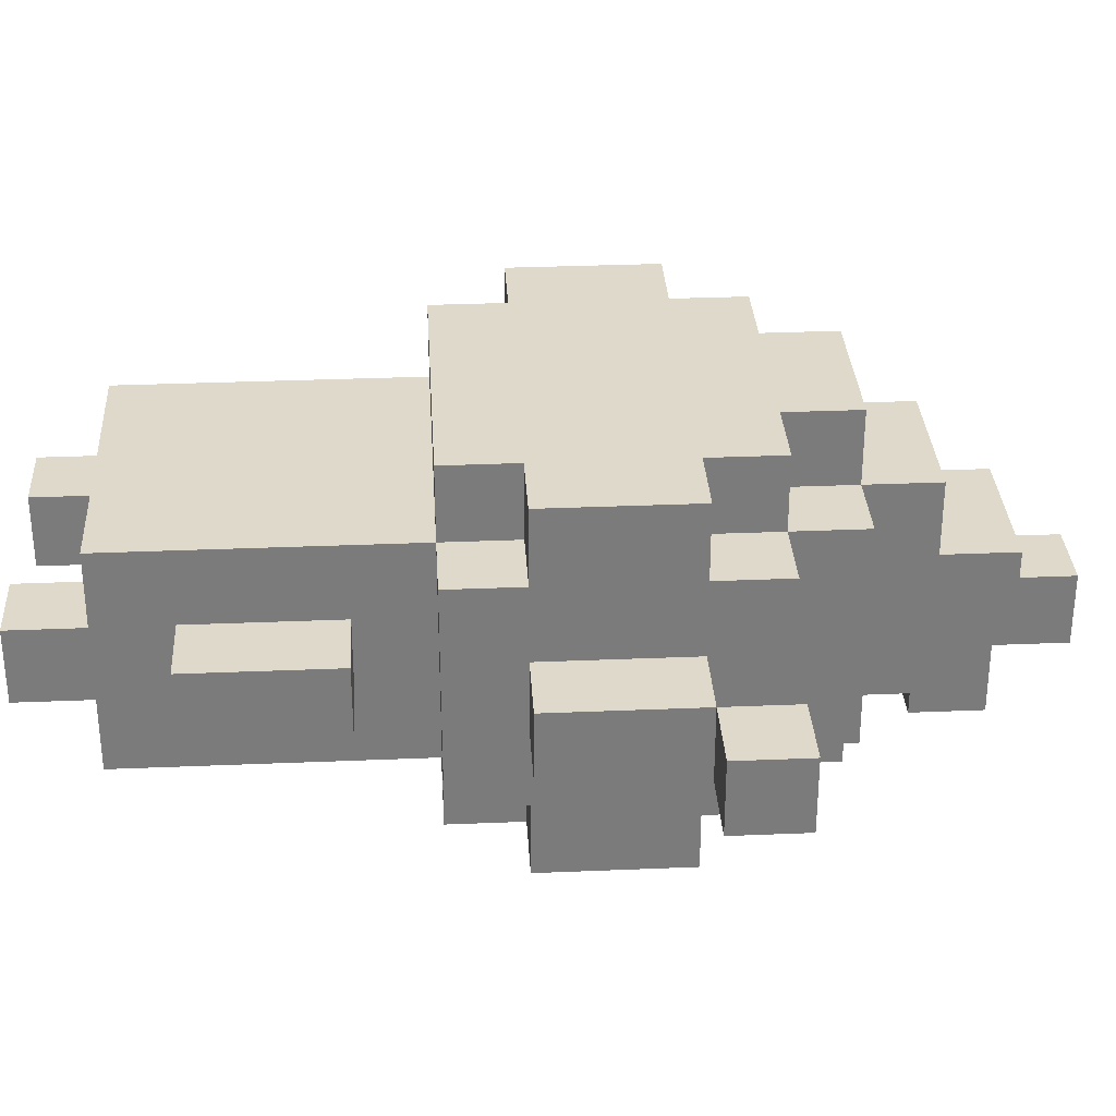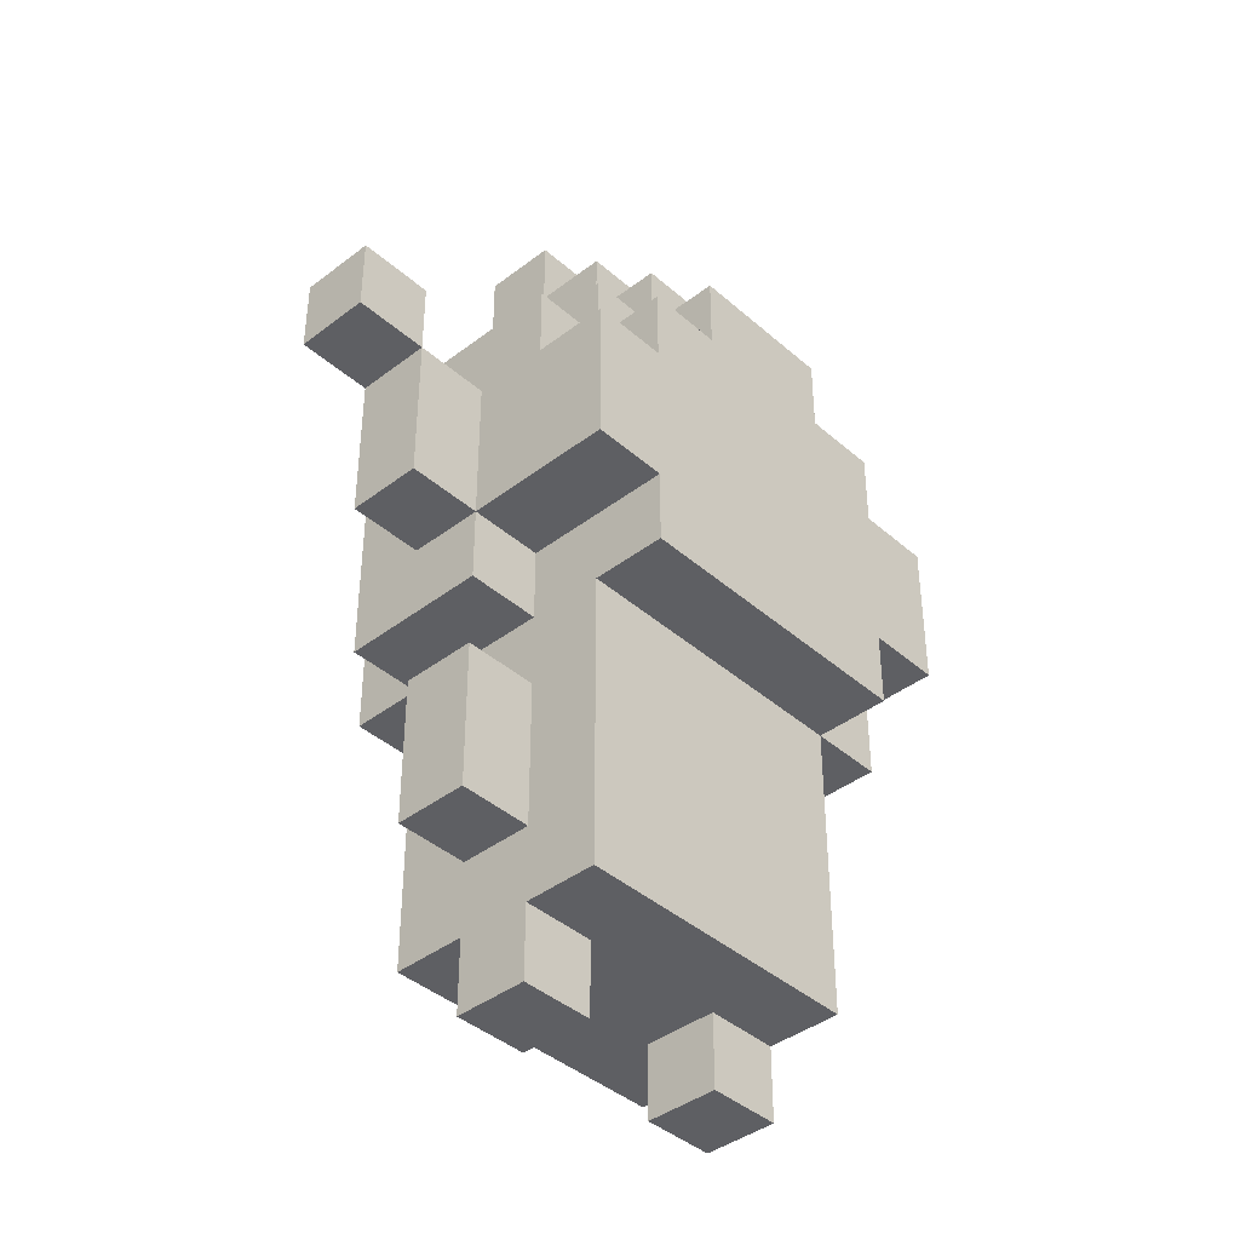
<metadata>
{"format":"obj","ext":"obj","renderer":"f3d","projection":"perspective","resolution":1024,"background":"white","views":[{"elev":31.8,"azim":86.6,"up":"+Z"},{"elev":-40.6,"azim":-46.9,"up":"+Y"}]}
</metadata>
<code>
o
v 0.4 1.5 -0.4
v 0.4 1.5 -0.5
v 0.4 1.6 -0.4
v 0.4 1.6 -0.5
v 0.5 1.3 -0.4
v 0.5 1.3 -0.5
v 0.5 1.5 -0.4
v 0.5 1.5 -0.5
v 0.6 0.9 -0.4
v 0.6 0.9 -0.5
v 0.6 1.1 -0.4
v 0.6 1.1 -0.5
v 0.6 1.2 -0.4
v 0.6 1.2 -0.6
v 0.6 1.3 -0.2
v 0.6 1.3 -0.4
v 0.6 1.3 -0.5
v 0.6 1.5 -0.2
v 0.6 1.5 -0.3
v 0.6 1.5 -0.4
v 0.6 1.5 -0.5
v 0.6 1.6 -0.3
v 0.6 1.6 -0.6
v 0.7 0.7 -0.4
v 0.7 0.7 -0.5
v 0.7 0.8 -0.3
v 0.7 0.8 -0.4
v 0.7 0.8 -0.5
v 0.7 0.8 -0.6
v 0.7 0.9 -0.3
v 0.7 0.9 -0.4
v 0.7 0.9 -0.5
v 0.7 0.9 -0.6
v 0.7 1.1 -0.3
v 0.7 1.1 -0.4
v 0.7 1.1 -0.5
v 0.7 1.1 -0.6
v 0.7 1.2 -0.2
v 0.7 1.2 -0.3
v 0.7 1.2 -0.4
v 0.7 1.2 -0.5
v 0.7 1.2 -0.6
v 0.7 1.2 -0.7
v 0.7 1.3 -0.2
v 0.7 1.3 -0.4
v 0.7 1.3 -0.6
v 0.7 1.3 -0.7
v 0.7 1.4 -0.6
v 0.7 1.4 -0.7
v 0.7 1.5 -0.2
v 0.7 1.5 -0.3
v 0.7 1.6 -0.2
v 0.7 1.6 -0.3
v 0.7 1.6 -0.4
v 0.7 1.6 -0.6
v 0.7 1.6 -0.7
v 0.7 1.7 -0.3
v 0.7 1.7 -0.4
v 0.7 1.7 -0.6
v 0.8 1.6 -0.2
v 0.8 1.6 -0.3
v 0.8 1.6 -0.6
v 0.8 1.6 -0.7
v 0.8 1.7 -0.2
v 0.8 1.7 -0.3
v 0.8 1.7 -0.4
v 0.8 1.7 -0.5
v 0.8 1.7 -0.6
v 0.8 1.7 -0.7
v 0.8 1.8 -0.3
v 0.8 1.8 -0.4
v 0.8 1.8 -0.5
v 0.8 1.8 -0.6
v 0.8 1.8 -0.7
v 0.8 1.9 -0.4
v 0.8 1.9 -0.5
v 0.8 1.9 -0.6
v 0.8 1.9 -0.7
v 0.8 2 -0.5
v 0.8 2 -0.6
v 1 0.7 -0.4
v 1 0.7 -0.5
v 1 0.8 -0.4
v 1 0.8 -0.5
v 1 1 -0.4
v 1 1 -0.5
v 1 1.1 -0.4
v 1 1.1 -0.5
v 1.3 1.5 -0.4
v 1.3 1.5 -0.5
v 1.3 1.6 -0.4
v 1.3 1.6 -0.5
v 0.5 1.5 -0.4
v 0.5 1.5 -0.5
v 0.5 1.6 -0.4
v 0.5 1.6 -0.5
v 0.8 0.7 -0.4
v 0.8 0.7 -0.5
v 0.8 0.8 -0.4
v 0.8 0.8 -0.5
v 0.8 1 -0.4
v 0.8 1 -0.5
v 0.8 1.1 -0.4
v 0.8 1.1 -0.5
v 0.9 1.8 -0.5
v 0.9 1.8 -0.6
v 0.9 1.8 -0.7
v 0.9 1.9 -0.5
v 0.9 1.9 -0.6
v 0.9 1.9 -0.7
v 0.9 2 -0.5
v 0.9 2 -0.6
v 1 1.6 -0.2
v 1 1.6 -0.3
v 1 1.6 -0.6
v 1 1.6 -0.7
v 1 1.7 -0.2
v 1 1.7 -0.3
v 1 1.7 -0.4
v 1 1.7 -0.6
v 1 1.7 -0.7
v 1 1.8 -0.3
v 1 1.8 -0.4
v 1 1.8 -0.5
v 1 1.8 -0.6
v 1 1.9 -0.4
v 1 1.9 -0.5
v 1.1 0.7 -0.4
v 1.1 0.7 -0.5
v 1.1 0.8 -0.3
v 1.1 0.8 -0.4
v 1.1 0.8 -0.5
v 1.1 0.8 -0.6
v 1.1 0.9 -0.3
v 1.1 0.9 -0.4
v 1.1 0.9 -0.5
v 1.1 0.9 -0.6
v 1.1 1.1 -0.4
v 1.1 1.1 -0.5
v 1.1 1.2 -0.2
v 1.1 1.2 -0.3
v 1.1 1.2 -0.6
v 1.1 1.2 -0.7
v 1.1 1.3 -0.2
v 1.1 1.3 -0.3
v 1.1 1.3 -0.6
v 1.1 1.3 -0.7
v 1.1 1.5 -0.2
v 1.1 1.5 -0.3
v 1.1 1.5 -0.6
v 1.1 1.5 -0.7
v 1.1 1.6 -0.2
v 1.1 1.6 -0.3
v 1.1 1.6 -0.6
v 1.1 1.6 -0.7
v 1.1 1.7 -0.3
v 1.1 1.7 -0.6
v 1.2 0.9 -0.4
v 1.2 0.9 -0.5
v 1.2 1.1 -0.4
v 1.2 1.1 -0.5
v 1.2 1.2 -0.3
v 1.2 1.2 -0.6
v 1.2 1.3 -0.2
v 1.2 1.3 -0.3
v 1.2 1.3 -0.4
v 1.2 1.3 -0.5
v 1.2 1.3 -0.6
v 1.2 1.3 -0.7
v 1.2 1.5 -0.2
v 1.2 1.5 -0.3
v 1.2 1.5 -0.4
v 1.2 1.5 -0.5
v 1.2 1.5 -0.6
v 1.2 1.5 -0.7
v 1.2 1.6 -0.3
v 1.2 1.6 -0.6
v 1.3 1.3 -0.4
v 1.3 1.3 -0.5
v 1.3 1.5 -0.4
v 1.3 1.5 -0.5
v 1.4 1.5 -0.4
v 1.4 1.5 -0.5
v 1.4 1.6 -0.4
v 1.4 1.6 -0.5
v 0.6 1.3 -0.2
v 0.6 1.5 -0.2
v 0.7 1.2 -0.2
v 0.7 1.3 -0.2
v 0.7 1.4 -0.2
v 0.7 1.5 -0.2
v 0.7 1.6 -0.2
v 0.8 1.3 -0.2
v 0.8 1.4 -0.2
v 0.8 1.5 -0.2
v 0.8 1.6 -0.2
v 0.8 1.7 -0.2
v 0.9 1.2 -0.2
v 0.9 1.3 -0.2
v 0.9 1.4 -0.2
v 0.9 1.5 -0.2
v 1 1.2 -0.2
v 1 1.3 -0.2
v 1 1.4 -0.2
v 1 1.5 -0.2
v 1 1.6 -0.2
v 1 1.7 -0.2
v 1.1 1.2 -0.2
v 1.1 1.3 -0.2
v 1.1 1.4 -0.2
v 1.1 1.5 -0.2
v 1.1 1.6 -0.2
v 1.2 1.3 -0.2
v 1.2 1.5 -0.2
v 0.6 1.5 -0.3
v 0.6 1.6 -0.3
v 0.7 0.8 -0.3
v 0.7 0.9 -0.3
v 0.7 1.1 -0.3
v 0.7 1.2 -0.3
v 0.7 1.5 -0.3
v 0.7 1.6 -0.3
v 0.7 1.7 -0.3
v 0.8 0.9 -0.3
v 0.8 1 -0.3
v 0.8 1.1 -0.3
v 0.8 1.2 -0.3
v 0.8 1.6 -0.3
v 0.8 1.7 -0.3
v 0.8 1.8 -0.3
v 0.9 0.9 -0.3
v 0.9 1 -0.3
v 0.9 1.1 -0.3
v 0.9 1.2 -0.3
v 0.9 1.7 -0.3
v 0.9 1.8 -0.3
v 1 1.1 -0.3
v 1 1.2 -0.3
v 1 1.6 -0.3
v 1 1.7 -0.3
v 1 1.8 -0.3
v 1.1 0.8 -0.3
v 1.1 0.9 -0.3
v 1.1 1.2 -0.3
v 1.1 1.3 -0.3
v 1.1 1.5 -0.3
v 1.1 1.6 -0.3
v 1.1 1.7 -0.3
v 1.2 1.2 -0.3
v 1.2 1.3 -0.3
v 1.2 1.5 -0.3
v 1.2 1.6 -0.3
v 0.4 1.5 -0.4
v 0.4 1.6 -0.4
v 0.5 1.3 -0.4
v 0.5 1.5 -0.4
v 0.5 1.6 -0.4
v 0.6 0.9 -0.4
v 0.6 1.1 -0.4
v 0.6 1.2 -0.4
v 0.6 1.3 -0.4
v 0.6 1.5 -0.4
v 0.7 0.7 -0.4
v 0.7 0.8 -0.4
v 0.7 0.9 -0.4
v 0.7 1.1 -0.4
v 0.7 1.2 -0.4
v 0.7 1.3 -0.4
v 0.8 0.7 -0.4
v 0.8 0.8 -0.4
v 0.8 1.8 -0.4
v 0.8 1.9 -0.4
v 0.9 1.8 -0.4
v 0.9 1.9 -0.4
v 1 0.7 -0.4
v 1 0.8 -0.4
v 1 1.8 -0.4
v 1 1.9 -0.4
v 1.1 0.7 -0.4
v 1.1 0.8 -0.4
v 1.1 0.9 -0.4
v 1.1 1.1 -0.4
v 1.2 0.9 -0.4
v 1.2 1.1 -0.4
v 1.2 1.3 -0.4
v 1.2 1.5 -0.4
v 1.3 1.3 -0.4
v 1.3 1.5 -0.4
v 1.3 1.6 -0.4
v 1.4 1.5 -0.4
v 1.4 1.6 -0.4
v 0.8 1 -0.5
v 0.8 1.1 -0.5
v 0.8 1.9 -0.5
v 0.8 2 -0.5
v 0.9 1.9 -0.5
v 0.9 2 -0.5
v 1 1 -0.5
v 1 1.1 -0.5
v 0.8 1 -0.4
v 0.8 1.1 -0.4
v 1 1 -0.4
v 1 1.1 -0.4
v 0.4 1.5 -0.5
v 0.4 1.6 -0.5
v 0.5 1.3 -0.5
v 0.5 1.5 -0.5
v 0.5 1.6 -0.5
v 0.6 0.9 -0.5
v 0.6 1.1 -0.5
v 0.6 1.3 -0.5
v 0.6 1.5 -0.5
v 0.7 0.7 -0.5
v 0.7 0.8 -0.5
v 0.7 0.9 -0.5
v 0.7 1.1 -0.5
v 0.8 0.7 -0.5
v 0.8 0.8 -0.5
v 0.9 1.8 -0.5
v 0.9 1.9 -0.5
v 1 0.7 -0.5
v 1 0.8 -0.5
v 1 1.8 -0.5
v 1 1.9 -0.5
v 1.1 0.7 -0.5
v 1.1 0.8 -0.5
v 1.1 0.9 -0.5
v 1.1 1.1 -0.5
v 1.2 0.9 -0.5
v 1.2 1.1 -0.5
v 1.2 1.3 -0.5
v 1.2 1.5 -0.5
v 1.3 1.3 -0.5
v 1.3 1.5 -0.5
v 1.3 1.6 -0.5
v 1.4 1.5 -0.5
v 1.4 1.6 -0.5
v 0.6 1.2 -0.6
v 0.6 1.6 -0.6
v 0.7 0.8 -0.6
v 0.7 0.9 -0.6
v 0.7 1.1 -0.6
v 0.7 1.2 -0.6
v 0.7 1.3 -0.6
v 0.7 1.4 -0.6
v 0.7 1.6 -0.6
v 0.7 1.7 -0.6
v 0.8 1.1 -0.6
v 0.8 1.2 -0.6
v 0.8 1.6 -0.6
v 0.8 1.7 -0.6
v 0.8 1.8 -0.6
v 0.8 1.9 -0.6
v 0.8 2 -0.6
v 0.9 1.7 -0.6
v 0.9 1.8 -0.6
v 0.9 1.9 -0.6
v 0.9 2 -0.6
v 1 1.6 -0.6
v 1 1.7 -0.6
v 1 1.8 -0.6
v 1.1 0.8 -0.6
v 1.1 0.9 -0.6
v 1.1 1.2 -0.6
v 1.1 1.3 -0.6
v 1.1 1.5 -0.6
v 1.1 1.6 -0.6
v 1.1 1.7 -0.6
v 1.2 1.2 -0.6
v 1.2 1.3 -0.6
v 1.2 1.5 -0.6
v 1.2 1.6 -0.6
v 0.7 1.2 -0.7
v 0.7 1.3 -0.7
v 0.7 1.4 -0.7
v 0.7 1.6 -0.7
v 0.8 1.3 -0.7
v 0.8 1.4 -0.7
v 0.8 1.5 -0.7
v 0.8 1.6 -0.7
v 0.8 1.7 -0.7
v 0.8 1.8 -0.7
v 0.8 1.9 -0.7
v 0.9 1.4 -0.7
v 0.9 1.5 -0.7
v 0.9 1.8 -0.7
v 0.9 1.9 -0.7
v 1 1.6 -0.7
v 1 1.7 -0.7
v 1.1 1.2 -0.7
v 1.1 1.3 -0.7
v 1.1 1.5 -0.7
v 1.1 1.6 -0.7
v 1.2 1.3 -0.7
v 1.2 1.5 -0.7
v 0.7 0.7 -0.4
v 0.8 0.7 -0.4
v 1 0.7 -0.4
v 1.1 0.7 -0.4
v 0.7 0.7 -0.5
v 0.8 0.7 -0.5
v 1 0.7 -0.5
v 1.1 0.7 -0.5
v 0.7 0.8 -0.3
v 1.1 0.8 -0.3
v 0.7 0.8 -0.4
v 0.8 0.8 -0.4
v 1 0.8 -0.4
v 1.1 0.8 -0.4
v 0.7 0.8 -0.5
v 0.8 0.8 -0.5
v 1 0.8 -0.5
v 1.1 0.8 -0.5
v 0.7 0.8 -0.6
v 1.1 0.8 -0.6
v 0.6 0.9 -0.4
v 0.7 0.9 -0.4
v 1.1 0.9 -0.4
v 1.2 0.9 -0.4
v 0.6 0.9 -0.5
v 0.7 0.9 -0.5
v 1.1 0.9 -0.5
v 1.2 0.9 -0.5
v 0.8 1.1 -0.4
v 1 1.1 -0.4
v 0.8 1.1 -0.5
v 1 1.1 -0.5
v 0.7 1.2 -0.2
v 0.9 1.2 -0.2
v 1 1.2 -0.2
v 1.1 1.2 -0.2
v 0.7 1.2 -0.3
v 0.8 1.2 -0.3
v 0.9 1.2 -0.3
v 1 1.2 -0.3
v 1.1 1.2 -0.3
v 1.2 1.2 -0.3
v 0.6 1.2 -0.4
v 0.7 1.2 -0.4
v 0.7 1.2 -0.5
v 0.6 1.2 -0.6
v 0.7 1.2 -0.6
v 0.8 1.2 -0.6
v 1.1 1.2 -0.6
v 1.2 1.2 -0.6
v 0.7 1.2 -0.7
v 1.1 1.2 -0.7
v 0.6 1.3 -0.2
v 0.7 1.3 -0.2
v 1.1 1.3 -0.2
v 1.2 1.3 -0.2
v 1.1 1.3 -0.3
v 1.2 1.3 -0.3
v 0.5 1.3 -0.4
v 0.6 1.3 -0.4
v 0.7 1.3 -0.4
v 1.2 1.3 -0.4
v 1.3 1.3 -0.4
v 0.5 1.3 -0.5
v 0.6 1.3 -0.5
v 1.2 1.3 -0.5
v 1.3 1.3 -0.5
v 1.1 1.3 -0.6
v 1.2 1.3 -0.6
v 1.1 1.3 -0.7
v 1.2 1.3 -0.7
v 0.4 1.5 -0.4
v 0.5 1.5 -0.4
v 1.3 1.5 -0.4
v 1.4 1.5 -0.4
v 0.4 1.5 -0.5
v 0.5 1.5 -0.5
v 1.3 1.5 -0.5
v 1.4 1.5 -0.5
v 0.8 1.8 -0.6
v 0.9 1.8 -0.6
v 0.8 1.8 -0.7
v 0.9 1.8 -0.7
v 0.8 1 -0.4
v 1 1 -0.4
v 0.8 1 -0.5
v 1 1 -0.5
v 0.6 1.1 -0.4
v 0.7 1.1 -0.4
v 1.1 1.1 -0.4
v 1.2 1.1 -0.4
v 0.6 1.1 -0.5
v 0.7 1.1 -0.5
v 1.1 1.1 -0.5
v 1.2 1.1 -0.5
v 0.6 1.5 -0.2
v 0.7 1.5 -0.2
v 1.1 1.5 -0.2
v 1.2 1.5 -0.2
v 0.6 1.5 -0.3
v 0.7 1.5 -0.3
v 1.1 1.5 -0.3
v 1.2 1.5 -0.3
v 0.5 1.5 -0.4
v 0.6 1.5 -0.4
v 1.2 1.5 -0.4
v 1.3 1.5 -0.4
v 0.5 1.5 -0.5
v 0.6 1.5 -0.5
v 1.2 1.5 -0.5
v 1.3 1.5 -0.5
v 1.1 1.5 -0.6
v 1.2 1.5 -0.6
v 1.1 1.5 -0.7
v 1.2 1.5 -0.7
v 0.7 1.6 -0.2
v 0.8 1.6 -0.2
v 1 1.6 -0.2
v 1.1 1.6 -0.2
v 0.6 1.6 -0.3
v 0.7 1.6 -0.3
v 0.8 1.6 -0.3
v 1 1.6 -0.3
v 1.1 1.6 -0.3
v 1.2 1.6 -0.3
v 0.4 1.6 -0.4
v 0.5 1.6 -0.4
v 0.7 1.6 -0.4
v 1.3 1.6 -0.4
v 1.4 1.6 -0.4
v 0.4 1.6 -0.5
v 0.5 1.6 -0.5
v 1.3 1.6 -0.5
v 1.4 1.6 -0.5
v 0.6 1.6 -0.6
v 0.7 1.6 -0.6
v 0.8 1.6 -0.6
v 1 1.6 -0.6
v 1.1 1.6 -0.6
v 1.2 1.6 -0.6
v 0.7 1.6 -0.7
v 0.8 1.6 -0.7
v 1 1.6 -0.7
v 1.1 1.6 -0.7
v 0.8 1.7 -0.2
v 1 1.7 -0.2
v 0.7 1.7 -0.3
v 0.8 1.7 -0.3
v 0.9 1.7 -0.3
v 1 1.7 -0.3
v 1.1 1.7 -0.3
v 0.7 1.7 -0.4
v 0.8 1.7 -0.4
v 1 1.7 -0.4
v 0.8 1.7 -0.5
v 0.7 1.7 -0.6
v 0.8 1.7 -0.6
v 0.9 1.7 -0.6
v 1 1.7 -0.6
v 1.1 1.7 -0.6
v 0.8 1.7 -0.7
v 1 1.7 -0.7
v 0.8 1.8 -0.3
v 0.9 1.8 -0.3
v 1 1.8 -0.3
v 0.8 1.8 -0.4
v 0.9 1.8 -0.4
v 1 1.8 -0.4
v 0.9 1.8 -0.5
v 1 1.8 -0.5
v 0.9 1.8 -0.6
v 1 1.8 -0.6
v 0.8 1.9 -0.4
v 0.9 1.9 -0.4
v 1 1.9 -0.4
v 0.8 1.9 -0.5
v 0.9 1.9 -0.5
v 1 1.9 -0.5
v 0.8 1.9 -0.6
v 0.9 1.9 -0.6
v 0.8 1.9 -0.7
v 0.9 1.9 -0.7
v 0.8 2 -0.5
v 0.9 2 -0.5
v 0.8 2 -0.6
v 0.9 2 -0.6
f 3 2 1
f 4 2 3
f 7 6 5
f 8 6 7
f 11 10 9
f 12 10 11
f 16 14 13
f 17 14 16
f 18 16 15
f 19 16 18
f 20 16 19
f 21 14 17
f 22 20 19
f 22 21 20
f 23 14 21
f 23 21 22
f 27 25 24
f 28 25 27
f 30 27 26
f 30 29 28
f 30 28 27
f 31 29 30
f 32 29 31
f 33 29 32
f 34 31 30
f 35 31 34
f 36 33 32
f 37 33 36
f 39 35 34
f 40 36 35
f 40 35 39
f 41 37 36
f 41 36 40
f 42 37 41
f 44 39 38
f 44 40 39
f 45 40 44
f 46 43 42
f 47 43 46
f 48 47 46
f 49 47 48
f 52 51 50
f 53 51 52
f 55 49 48
f 56 49 55
f 57 54 53
f 58 55 54
f 58 54 57
f 59 55 58
f 64 61 60
f 65 61 64
f 68 63 62
f 69 63 68
f 70 67 66
f 70 66 65
f 71 67 70
f 72 68 67
f 72 67 71
f 73 68 72
f 75 72 71
f 76 73 72
f 76 72 75
f 77 74 73
f 77 73 76
f 78 74 77
f 79 77 76
f 80 77 79
f 83 82 81
f 84 82 83
f 87 86 85
f 88 86 87
f 91 90 89
f 92 90 91
f 93 94 95
f 95 94 96
f 97 98 99
f 99 98 100
f 101 102 103
f 103 102 104
f 105 106 108
f 106 107 109
f 108 106 109
f 109 107 110
f 108 109 111
f 111 109 112
f 113 114 117
f 117 114 118
f 115 116 120
f 120 116 121
f 118 119 122
f 119 120 123
f 122 119 123
f 123 120 124
f 124 120 125
f 123 124 126
f 126 124 127
f 128 129 131
f 131 129 132
f 130 131 134
f 132 133 134
f 131 132 134
f 134 133 135
f 135 133 136
f 136 133 137
f 134 135 138
f 136 137 139
f 134 138 141
f 138 139 141
f 139 137 142
f 141 139 142
f 140 141 144
f 144 141 145
f 142 143 146
f 146 143 147
f 148 149 152
f 152 149 153
f 150 151 154
f 154 151 155
f 153 154 156
f 156 154 157
f 158 159 160
f 160 159 161
f 162 163 165
f 165 163 166
f 166 163 167
f 167 163 168
f 164 165 170
f 165 166 170
f 170 166 171
f 171 166 172
f 168 169 173
f 167 168 173
f 173 169 174
f 174 169 175
f 171 172 176
f 173 174 176
f 172 173 176
f 176 174 177
f 178 179 180
f 180 179 181
f 182 183 184
f 184 183 185
f 189 187 186
f 190 187 189
f 191 187 190
f 193 189 188
f 193 190 189
f 194 191 190
f 194 190 193
f 195 192 191
f 195 191 194
f 196 192 195
f 198 194 193
f 198 193 188
f 199 194 198
f 200 195 194
f 200 194 199
f 201 196 195
f 201 195 200
f 202 199 198
f 203 200 199
f 203 199 202
f 204 201 200
f 204 200 203
f 205 196 201
f 205 201 204
f 206 197 196
f 206 196 205
f 207 197 206
f 208 204 203
f 208 203 202
f 209 204 208
f 210 205 204
f 210 204 209
f 211 206 205
f 211 205 210
f 212 206 211
f 213 210 209
f 213 211 210
f 214 211 213
f 221 216 215
f 222 216 221
f 224 218 217
f 224 219 218
f 225 219 224
f 226 220 219
f 226 219 225
f 227 220 226
f 228 223 222
f 229 223 228
f 231 225 224
f 231 224 217
f 232 227 226
f 232 225 231
f 232 226 225
f 233 227 232
f 234 227 233
f 235 230 229
f 236 230 235
f 237 234 233
f 237 232 231
f 237 233 232
f 238 234 237
f 240 236 235
f 241 236 240
f 242 231 217
f 243 238 237
f 243 231 242
f 243 237 231
f 244 238 243
f 247 240 239
f 248 240 247
f 249 245 244
f 250 245 249
f 251 247 246
f 252 247 251
f 256 254 253
f 257 254 256
f 261 256 255
f 262 256 261
f 265 259 258
f 266 259 265
f 267 261 260
f 268 261 267
f 269 264 263
f 270 264 269
f 273 272 271
f 274 272 273
f 277 274 273
f 278 274 277
f 279 276 275
f 280 276 279
f 283 282 281
f 284 282 283
f 287 286 285
f 288 286 287
f 290 289 288
f 291 289 290
f 296 295 294
f 297 295 296
f 298 293 292
f 299 293 298
f 300 301 302
f 302 301 303
f 304 305 307
f 307 305 308
f 306 307 311
f 311 307 312
f 309 310 315
f 315 310 316
f 313 314 317
f 317 314 318
f 319 320 323
f 323 320 324
f 321 322 325
f 325 322 326
f 327 328 329
f 329 328 330
f 331 332 333
f 333 332 334
f 334 335 336
f 336 335 337
f 338 339 343
f 343 339 344
f 344 339 345
f 345 339 346
f 341 342 348
f 342 343 348
f 348 343 349
f 346 347 350
f 350 347 351
f 351 352 355
f 355 352 356
f 353 354 357
f 357 354 358
f 355 356 360
f 360 356 361
f 340 341 362
f 348 349 363
f 362 341 363
f 341 348 363
f 363 349 364
f 359 360 367
f 367 360 368
f 364 365 369
f 369 365 370
f 366 367 371
f 371 367 372
f 373 374 377
f 374 375 377
f 375 376 378
f 377 375 378
f 378 376 379
f 379 376 380
f 377 378 384
f 378 379 384
f 379 380 385
f 384 379 385
f 382 383 386
f 386 383 387
f 385 380 388
f 380 381 388
f 384 385 388
f 388 381 389
f 373 377 390
f 377 384 390
f 384 388 390
f 390 388 391
f 391 388 392
f 392 388 393
f 391 392 394
f 394 392 395
f 400 397 396
f 401 397 400
f 402 399 398
f 403 399 402
f 406 405 404
f 407 405 406
f 408 405 407
f 409 405 408
f 411 408 407
f 412 408 411
f 414 411 410
f 414 413 412
f 414 412 411
f 415 413 414
f 420 417 416
f 421 417 420
f 422 419 418
f 423 419 422
f 426 425 424
f 427 425 426
f 432 429 428
f 433 429 432
f 434 430 429
f 434 429 433
f 435 431 430
f 435 430 434
f 436 431 435
f 440 439 438
f 441 440 438
f 442 440 441
f 444 437 436
f 445 437 444
f 446 443 442
f 446 444 443
f 447 444 446
f 452 451 450
f 453 451 452
f 455 449 448
f 456 449 455
f 459 455 454
f 460 455 459
f 461 458 457
f 462 458 461
f 465 464 463
f 466 464 465
f 471 468 467
f 472 468 471
f 473 470 469
f 474 470 473
f 477 476 475
f 478 476 477
f 479 480 481
f 481 480 482
f 483 484 487
f 487 484 488
f 485 486 489
f 489 486 490
f 491 492 495
f 495 492 496
f 493 494 497
f 497 494 498
f 499 500 503
f 503 500 504
f 501 502 505
f 505 502 506
f 507 508 509
f 509 508 510
f 511 512 516
f 516 512 517
f 513 514 518
f 518 514 519
f 515 516 523
f 521 522 526
f 526 522 527
f 524 525 528
f 528 525 529
f 515 523 530
f 530 523 531
f 519 520 534
f 534 520 535
f 531 532 536
f 536 532 537
f 533 534 538
f 538 534 539
f 540 541 543
f 543 541 544
f 544 541 545
f 542 543 547
f 547 543 548
f 545 546 549
f 547 548 550
f 547 550 551
f 551 550 552
f 549 546 554
f 554 546 555
f 552 553 556
f 553 554 556
f 556 554 557
f 558 559 561
f 559 560 562
f 561 559 562
f 562 560 563
f 564 565 566
f 566 565 567
f 568 569 571
f 569 570 572
f 571 569 572
f 572 570 573
f 574 575 576
f 576 575 577
f 578 579 580
f 580 579 581

</code>
